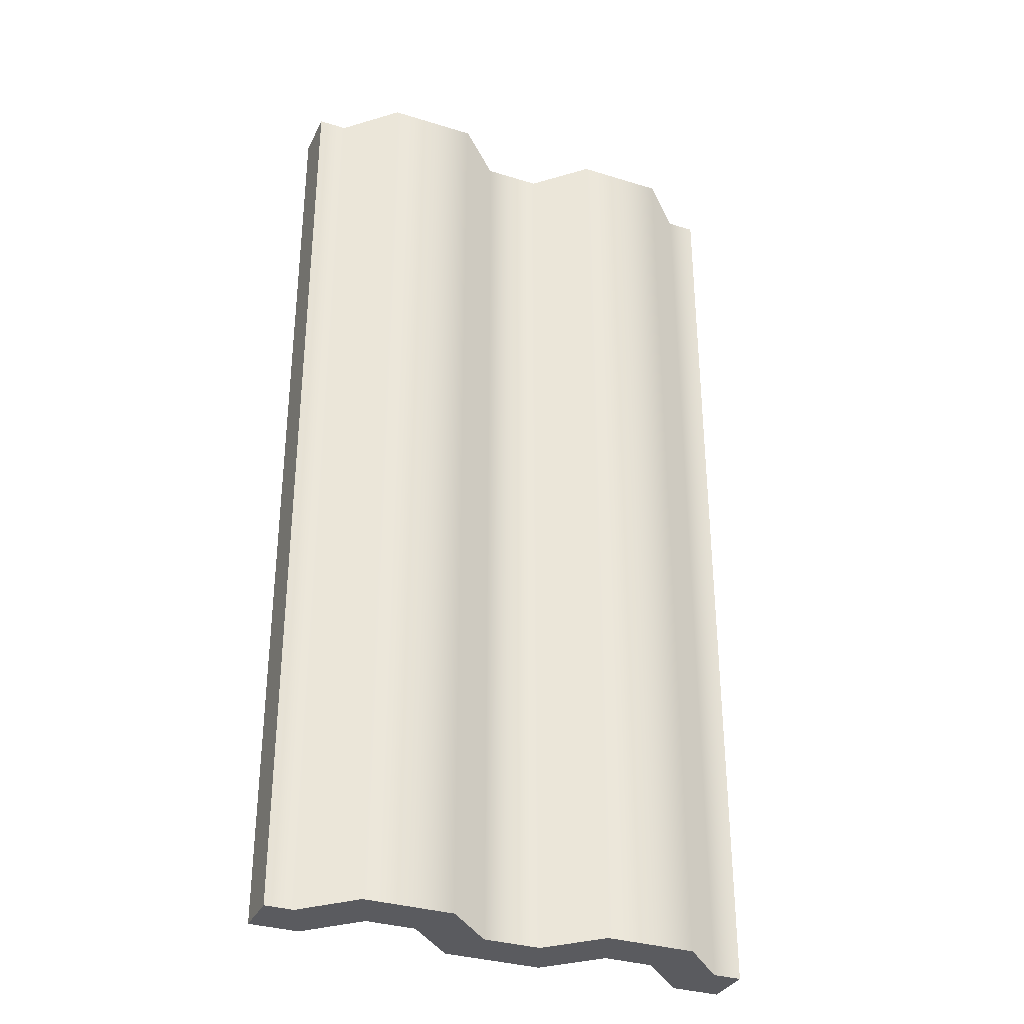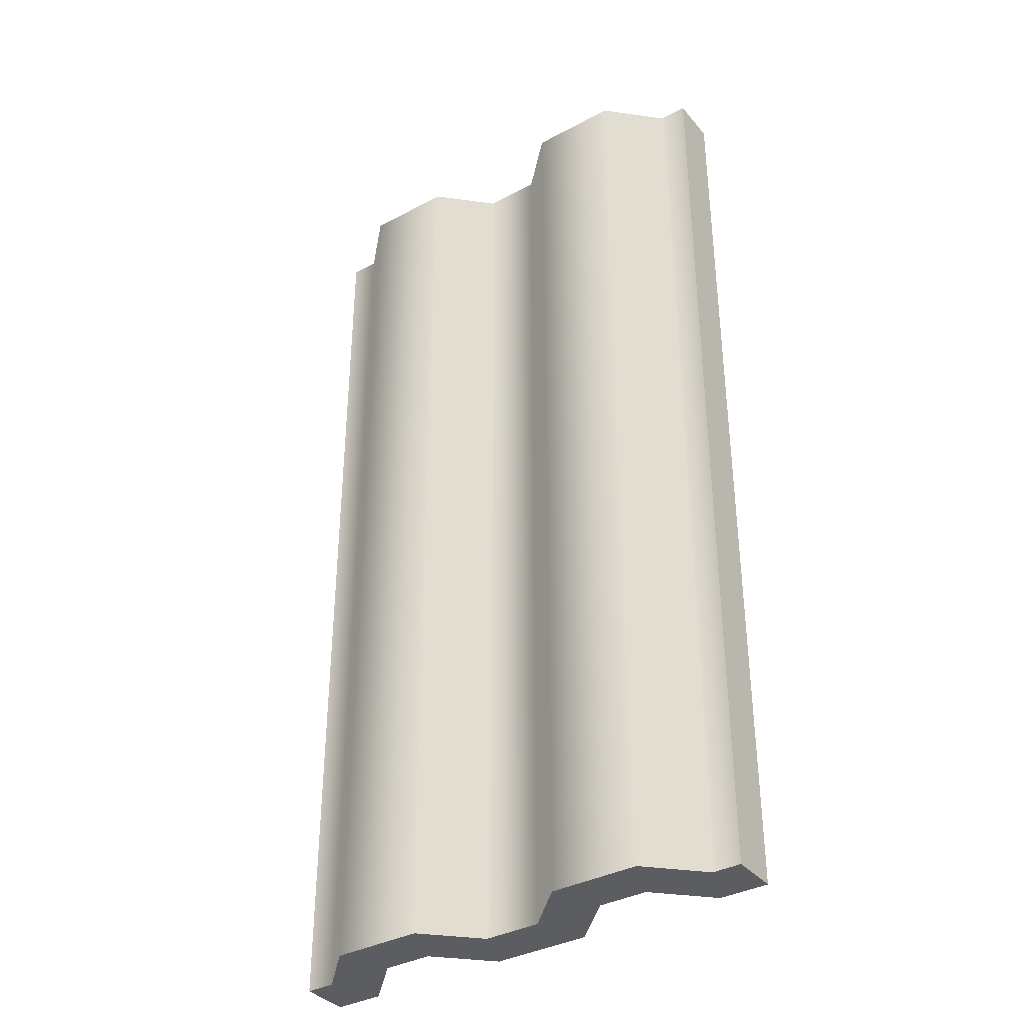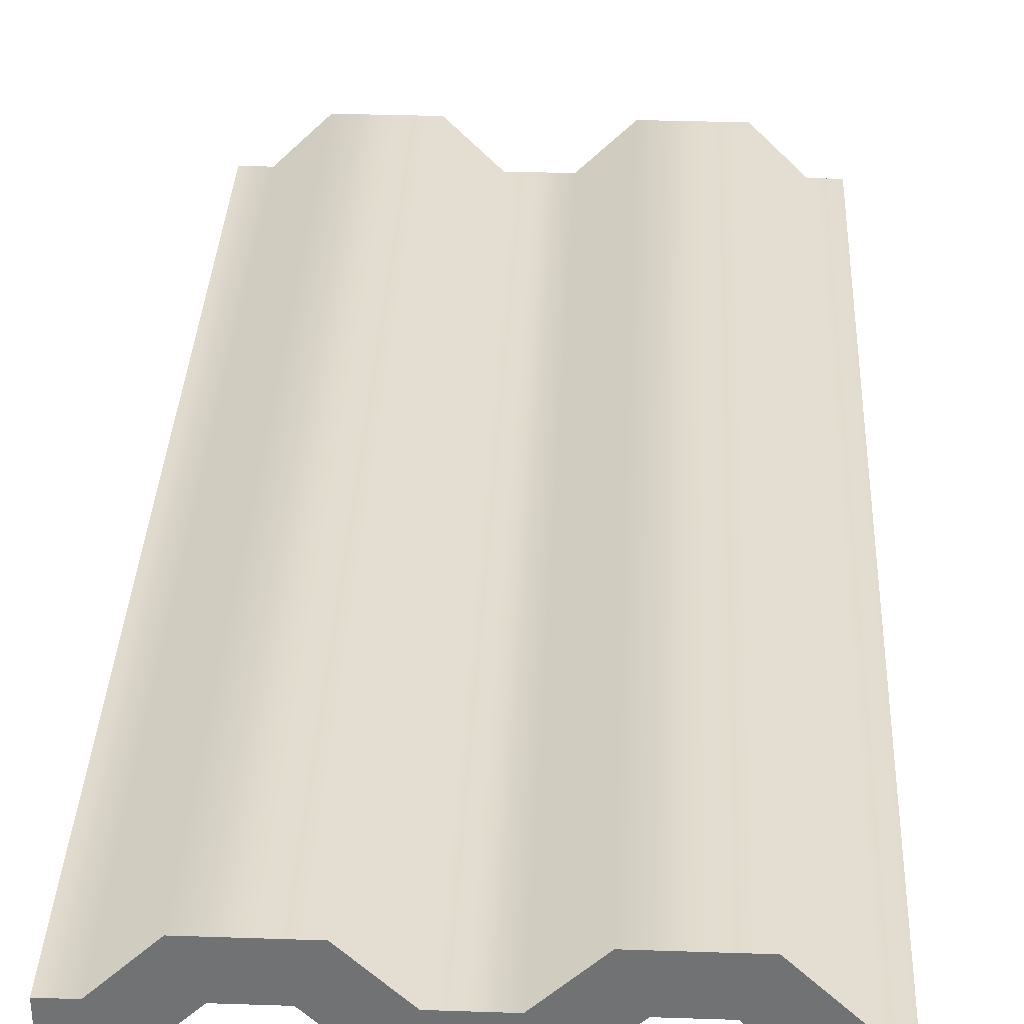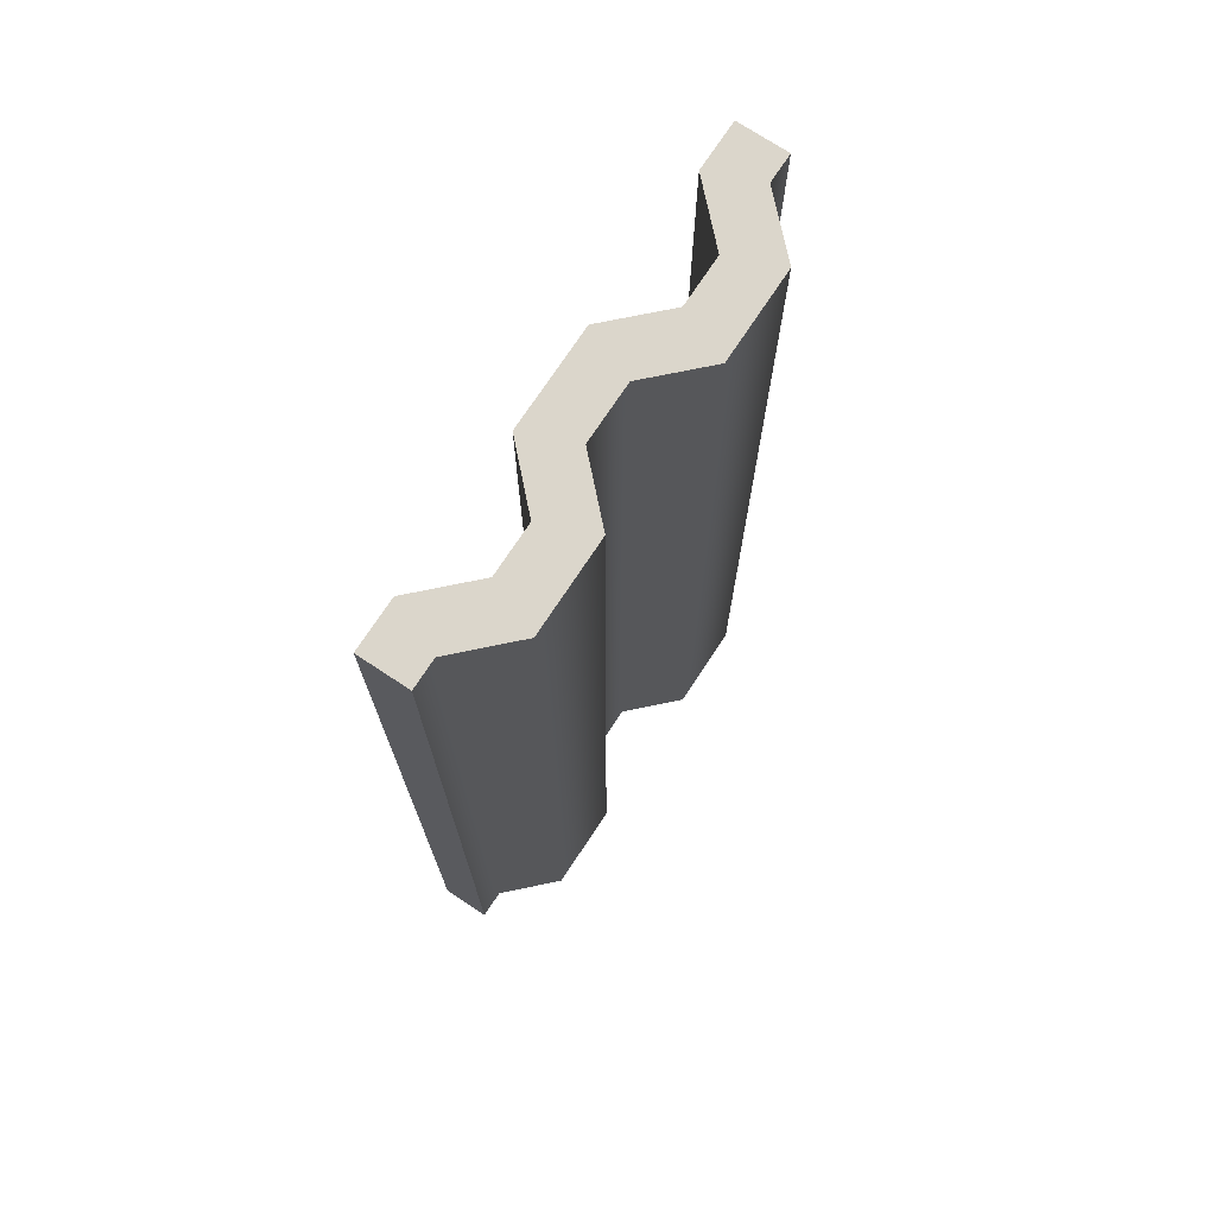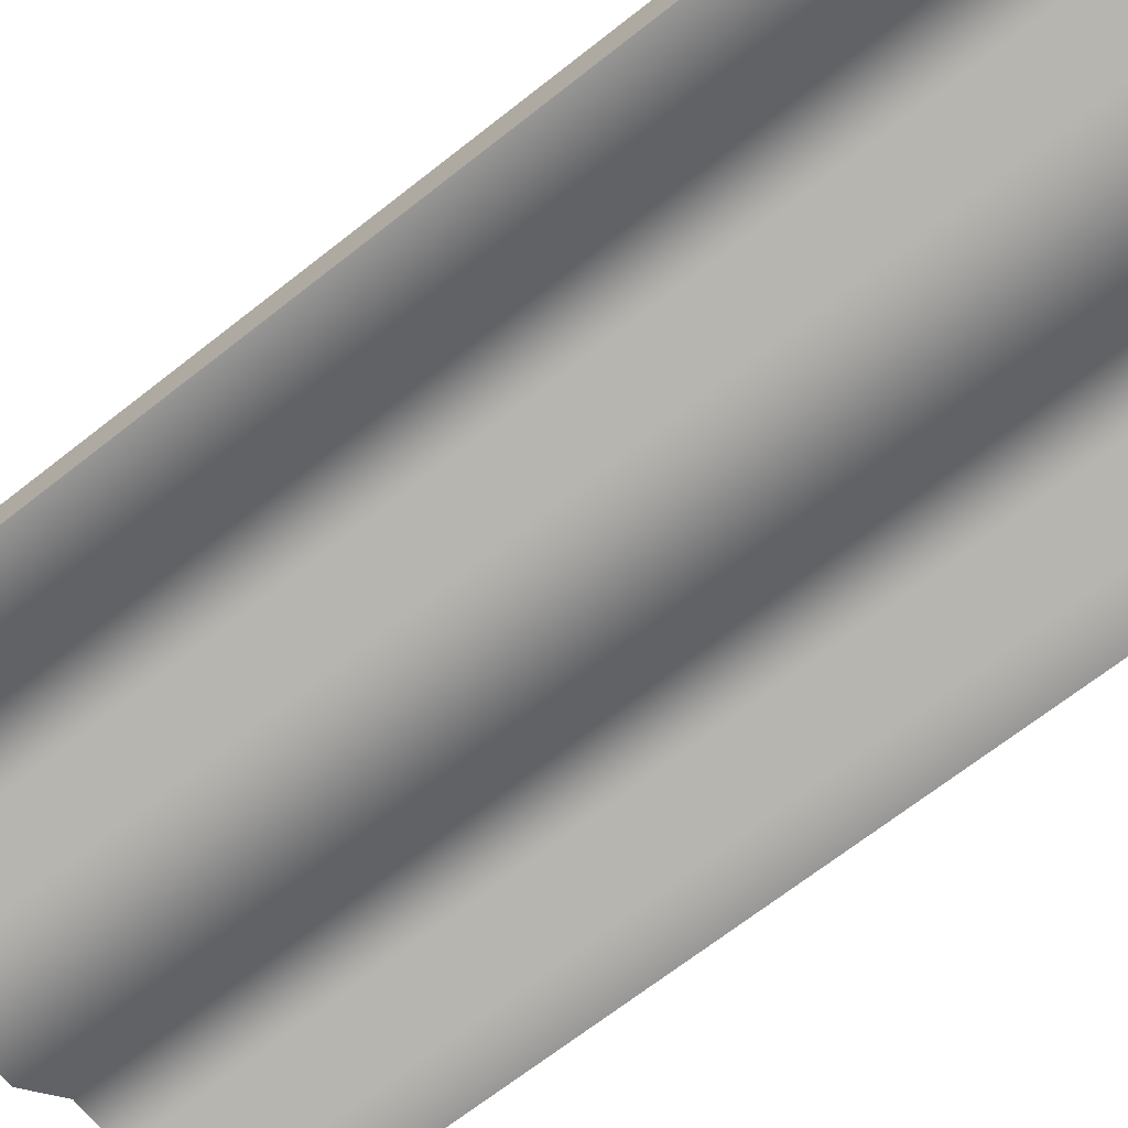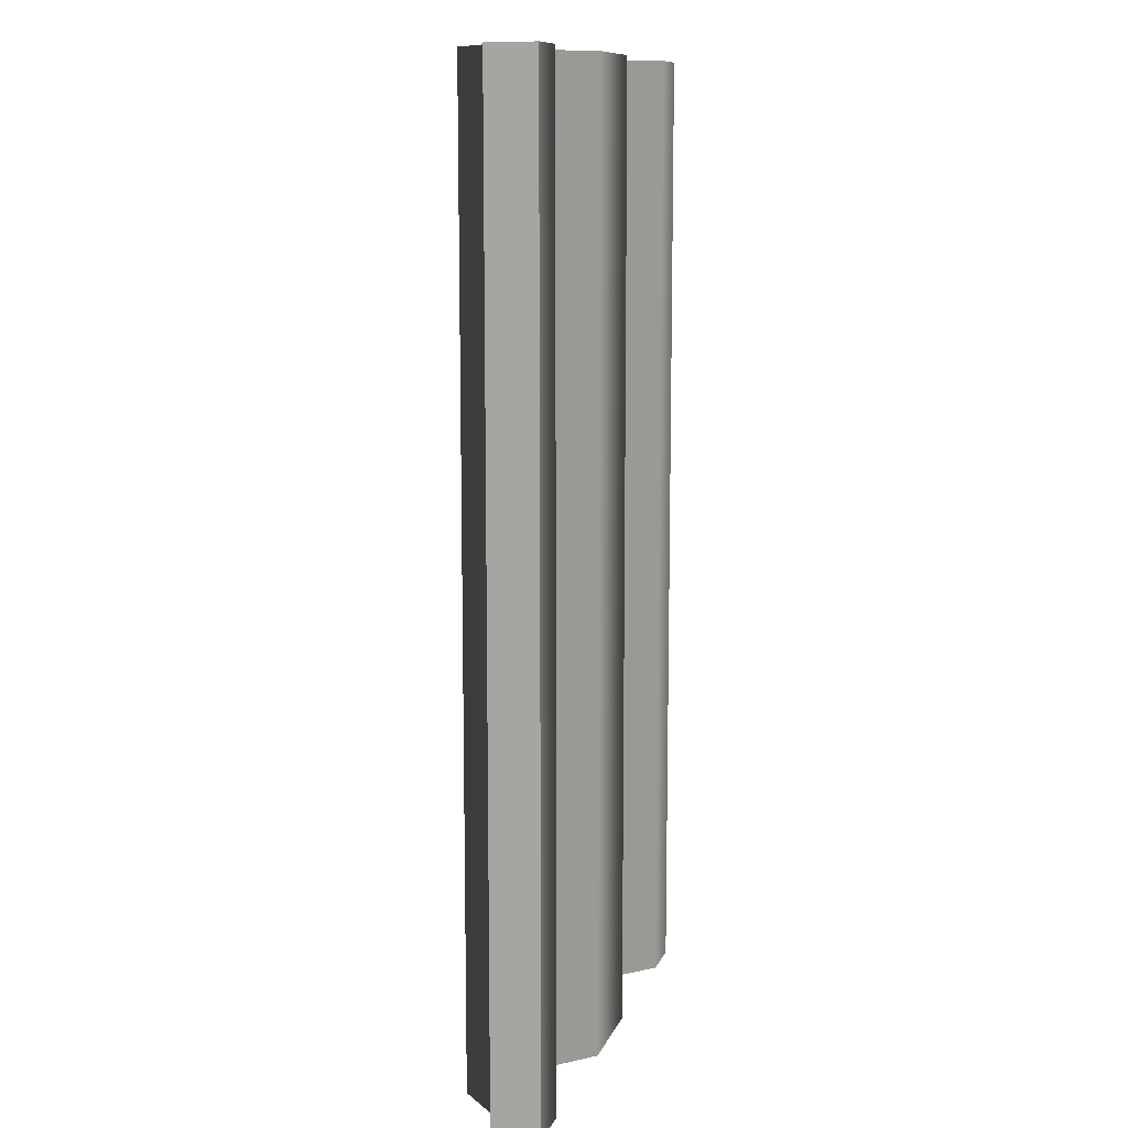
<metadata>
{"format":"obj","ext":"obj","renderer":"f3d","projection":"perspective","resolution":1024,"background":"white","views":[{"elev":-33.3,"azim":-23.0,"up":"+Y"},{"elev":-36.7,"azim":34.7,"up":"+Y"},{"elev":34.2,"azim":-177.4,"up":"+Z"},{"elev":73.5,"azim":-56.6,"up":"+Y"},{"elev":-68.0,"azim":-51.7,"up":"+Z"},{"elev":11.0,"azim":106.1,"up":"+Y"}]}
</metadata>
<code>
g metal-panel-narrow
v 0.125 0.5 2.388e-13 1 1 1
v 0.1104 0.5 2.922e-13 1 1 1
v 0.125 0.5 -0.025 1 1 1
v 0.1 0.5 -0.025 1 1 1
v 0.08536 0.5 0.025 1 1 1
v 0.075 0.5 2.012e-13 1 1 1
v 0.03964 0.5 0.025 1 1 1
v 0.05 0.5 2.012e-13 1 1 1
v 0.025 0.5 -0.025 1 1 1
v 0.01464 0.5 3.853e-13 1 1 1
v -0.025 0.5 -0.025 1 1 1
v -0.01464 0.5 3.853e-13 1 1 1
v -0.03964 0.5 0.025 1 1 1
v -0.05 0.5 2.012e-13 1 1 1
v -0.08536 0.5 0.025 1 1 1
v -0.075 0.5 2.012e-13 1 1 1
v -0.1 0.5 -0.025 1 1 1
v -0.1104 0.5 1.854e-13 1 1 1
v -0.125 0.5 -0.025 1 1 1
v -0.125 0.5 1.854e-13 1 1 1
v -0.1 1.589e-13 -0.025 1 1 1
v -0.075 1.589e-13 1.998e-13 1 1 1
v -0.125 1.589e-13 -0.025 1 1 1
v -0.1104 1.502e-13 1.998e-13 1 1 1
v -0.125 1.589e-13 1.998e-13 1 1 1
v 0.075 1.069e-13 1.998e-13 1 1 1
v 0.05 1.589e-13 1.998e-13 1 1 1
v 0.025 1.589e-13 -0.025 1 1 1
v -0.08536 1.502e-13 0.025 1 1 1
v -0.03964 0 0.025 1 1 1
v -0.05 5.207e-14 1.998e-13 1 1 1
v -0.025 1.04e-13 -0.025 1 1 1
v 0.01464 1.387e-13 1.998e-13 1 1 1
v 0.03964 1.516e-13 0.025 1 1 1
v -0.01464 8.672e-14 1.998e-13 1 1 1
v 0.1 1.589e-13 -0.025 1 1 1
v 0.08536 7.652e-14 0.025 1 1 1
v 0.1104 1.401e-13 1.998e-13 1 1 1
v 0.125 2.094e-13 -3.478e-13 1 1 1
v 0.125 2.248e-13 -0.025 1 1 1
f 3 2 1
f 2 3 4
f 2 4 5
f 5 4 6
f 5 6 7
f 7 6 8
f 7 8 9
f 7 9 10
f 10 9 11
f 10 11 12
f 12 11 13
f 13 11 14
f 13 14 15
f 15 14 16
f 15 16 17
f 15 17 18
f 18 17 19
f 18 19 20
f 1 2 3
f 4 3 2
f 5 4 2
f 6 4 5
f 7 6 5
f 8 6 7
f 9 8 7
f 10 9 7
f 11 9 10
f 12 11 10
f 13 11 12
f 14 11 13
f 15 14 13
f 16 14 15
f 17 16 15
f 18 17 15
f 19 17 18
f 20 19 18
f 17 22 21
f 22 17 16
f 21 22 17
f 16 17 22
f 19 21 23
f 21 19 17
f 23 21 19
f 17 19 21
f 18 25 24
f 25 18 20
f 24 25 18
f 20 18 25
f 27 6 26
f 6 27 8
f 26 6 27
f 8 27 6
f 9 27 28
f 27 9 8
f 28 27 9
f 8 9 27
f 15 24 29
f 24 15 18
f 29 24 15
f 18 15 24
f 13 29 30
f 29 13 15
f 30 29 13
f 15 13 29
f 14 32 31
f 32 14 11
f 31 32 14
f 11 14 32
f 34 10 33
f 10 34 7
f 33 10 34
f 7 34 10
f 33 12 35
f 12 33 10
f 35 12 33
f 10 33 12
f 26 4 36
f 4 26 6
f 36 4 26
f 6 26 4
f 5 34 37
f 34 5 7
f 37 34 5
f 7 5 34
f 2 37 38
f 37 2 5
f 38 37 2
f 5 2 37
f 38 40 39
f 40 38 36
f 36 38 37
f 36 37 26
f 26 37 34
f 26 34 27
f 27 34 28
f 28 34 33
f 28 33 32
f 32 33 35
f 32 35 30
f 32 30 31
f 31 30 29
f 31 29 22
f 22 29 21
f 21 29 24
f 21 24 23
f 23 24 25
f 39 40 38
f 36 38 40
f 37 38 36
f 26 37 36
f 34 37 26
f 27 34 26
f 28 34 27
f 33 34 28
f 32 33 28
f 35 33 32
f 30 35 32
f 31 30 32
f 29 30 31
f 22 29 31
f 21 29 22
f 24 29 21
f 23 24 21
f 25 24 23
f 22 14 31
f 14 22 16
f 31 14 22
f 16 22 14
f 35 13 30
f 13 35 12
f 30 13 35
f 12 35 13
f 39 2 38
f 2 39 1
f 38 2 39
f 1 39 2
f 25 19 23
f 19 25 20
f 23 19 25
f 20 25 19
f 4 40 36
f 40 4 3
f 36 40 4
f 3 4 40
f 11 28 32
f 28 11 9
f 32 28 11
f 9 11 28
f 3 39 40
f 39 3 1
f 40 39 3
f 1 3 39
g metal-panel-narrow
f 3 2 1
f 2 3 4
f 2 4 5
f 5 4 6
f 5 6 7
f 7 6 8
f 7 8 9
f 7 9 10
f 10 9 11
f 10 11 12
f 12 11 13
f 13 11 14
f 13 14 15
f 15 14 16
f 15 16 17
f 15 17 18
f 18 17 19
f 18 19 20
f 1 2 3
f 4 3 2
f 5 4 2
f 6 4 5
f 7 6 5
f 8 6 7
f 9 8 7
f 10 9 7
f 11 9 10
f 12 11 10
f 13 11 12
f 14 11 13
f 15 14 13
f 16 14 15
f 17 16 15
f 18 17 15
f 19 17 18
f 20 19 18
f 17 22 21
f 22 17 16
f 21 22 17
f 16 17 22
f 19 21 23
f 21 19 17
f 23 21 19
f 17 19 21
f 18 25 24
f 25 18 20
f 24 25 18
f 20 18 25
f 27 6 26
f 6 27 8
f 26 6 27
f 8 27 6
f 9 27 28
f 27 9 8
f 28 27 9
f 8 9 27
f 15 24 29
f 24 15 18
f 29 24 15
f 18 15 24
f 13 29 30
f 29 13 15
f 30 29 13
f 15 13 29
f 14 32 31
f 32 14 11
f 31 32 14
f 11 14 32
f 34 10 33
f 10 34 7
f 33 10 34
f 7 34 10
f 33 12 35
f 12 33 10
f 35 12 33
f 10 33 12
f 26 4 36
f 4 26 6
f 36 4 26
f 6 26 4
f 5 34 37
f 34 5 7
f 37 34 5
f 7 5 34
f 2 37 38
f 37 2 5
f 38 37 2
f 5 2 37
f 38 40 39
f 40 38 36
f 36 38 37
f 36 37 26
f 26 37 34
f 26 34 27
f 27 34 28
f 28 34 33
f 28 33 32
f 32 33 35
f 32 35 30
f 32 30 31
f 31 30 29
f 31 29 22
f 22 29 21
f 21 29 24
f 21 24 23
f 23 24 25
f 39 40 38
f 36 38 40
f 37 38 36
f 26 37 36
f 34 37 26
f 27 34 26
f 28 34 27
f 33 34 28
f 32 33 28
f 35 33 32
f 30 35 32
f 31 30 32
f 29 30 31
f 22 29 31
f 21 29 22
f 24 29 21
f 23 24 21
f 25 24 23
f 22 14 31
f 14 22 16
f 31 14 22
f 16 22 14
f 35 13 30
f 13 35 12
f 30 13 35
f 12 35 13
f 39 2 38
f 2 39 1
f 38 2 39
f 1 39 2
f 25 19 23
f 19 25 20
f 23 19 25
f 20 25 19
f 4 40 36
f 40 4 3
f 36 40 4
f 3 4 40
f 11 28 32
f 28 11 9
f 32 28 11
f 9 11 28
f 3 39 40
f 39 3 1
f 40 39 3
f 1 3 39

</code>
